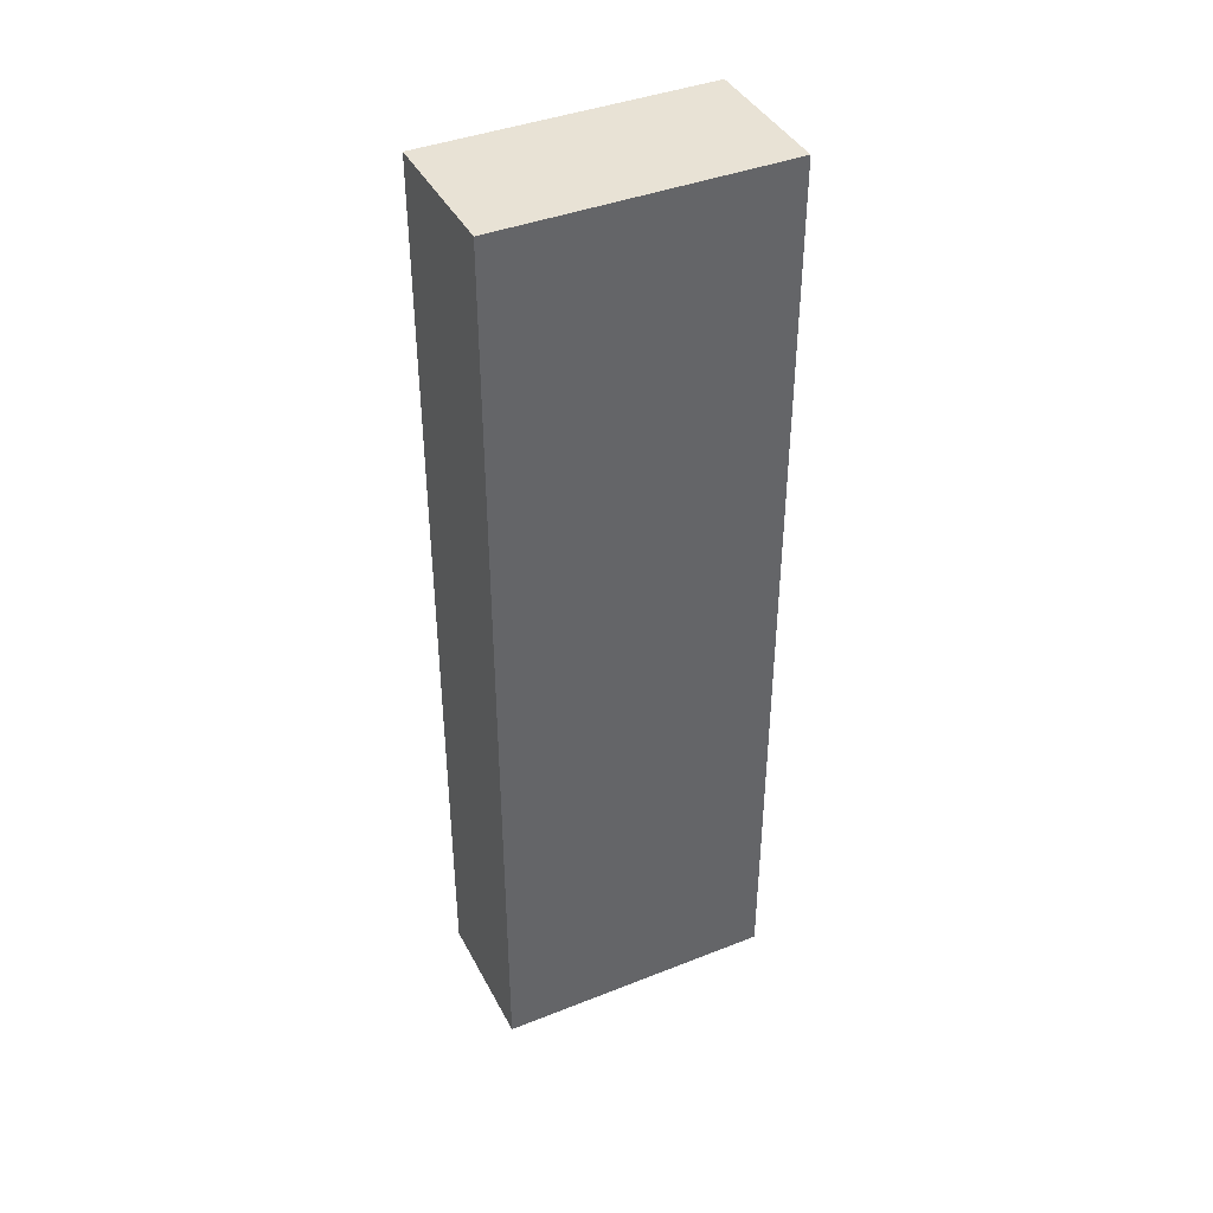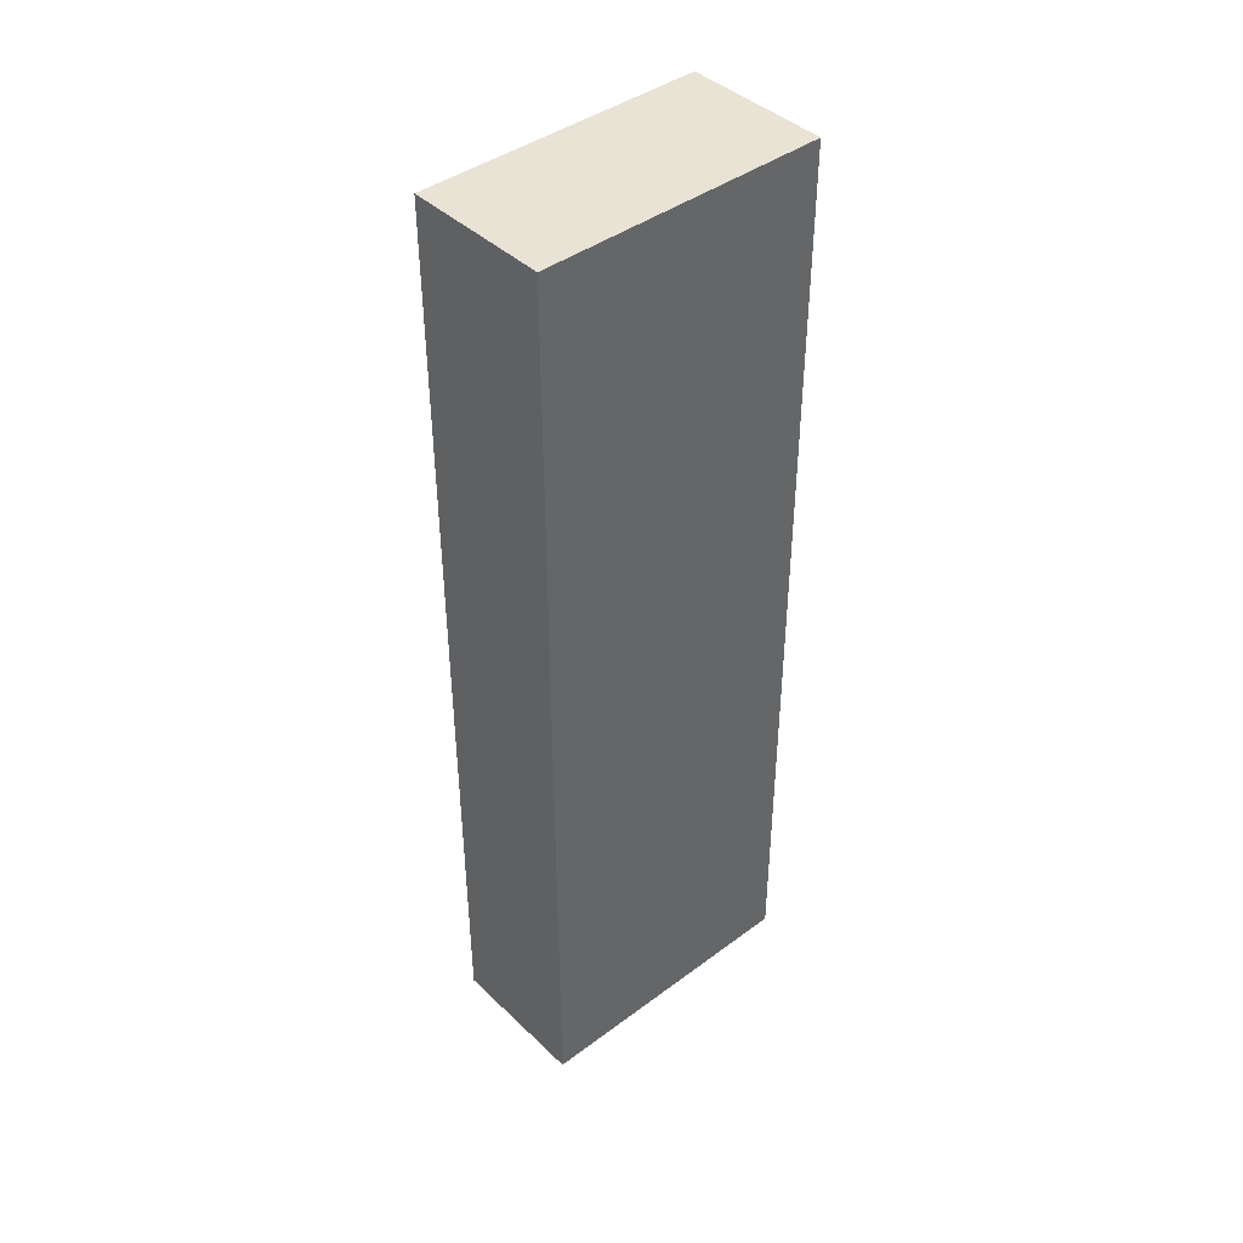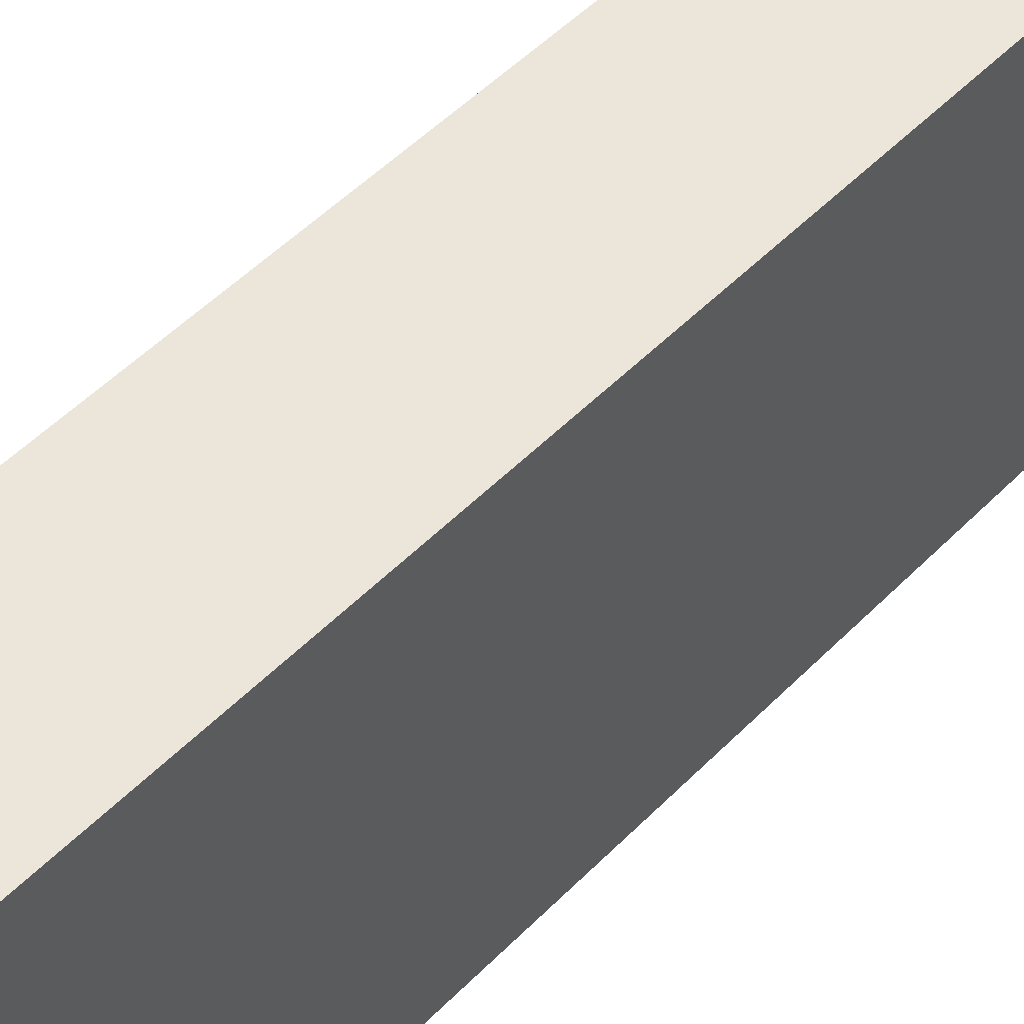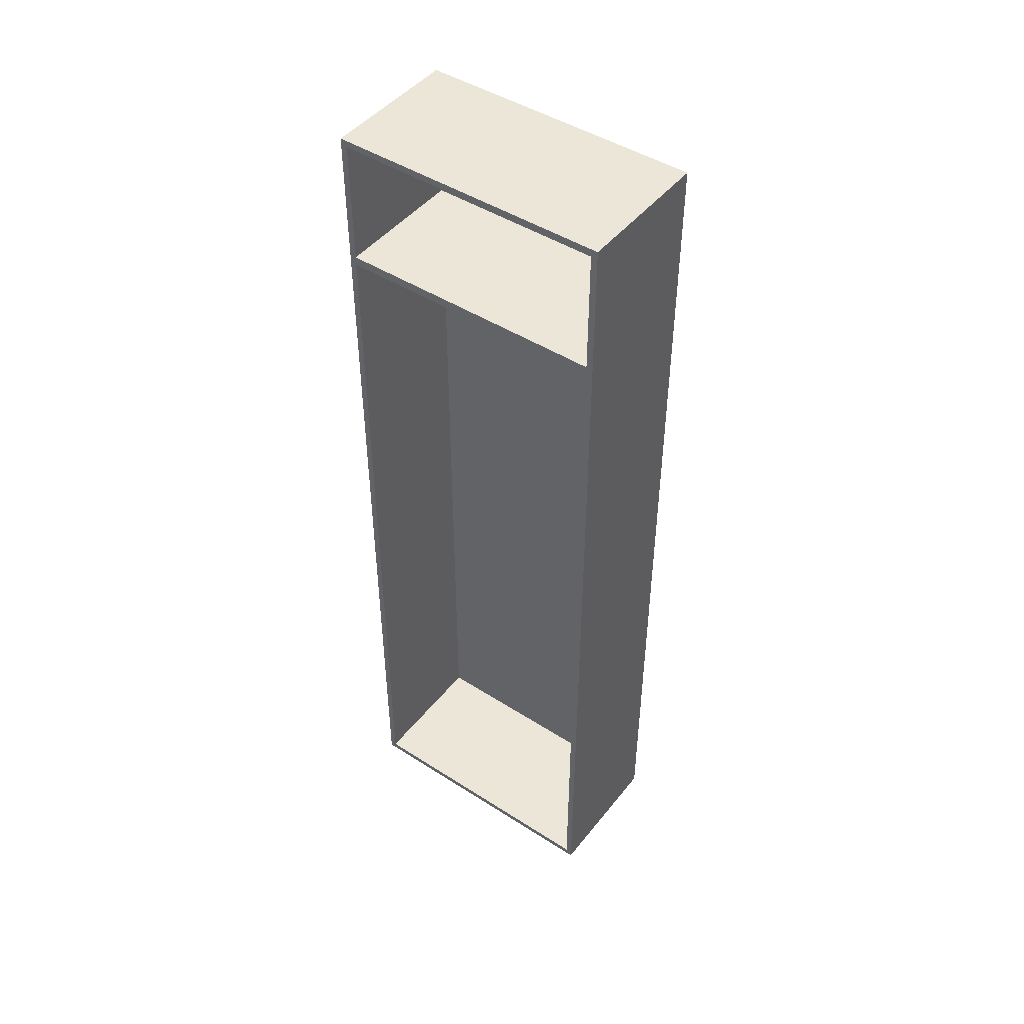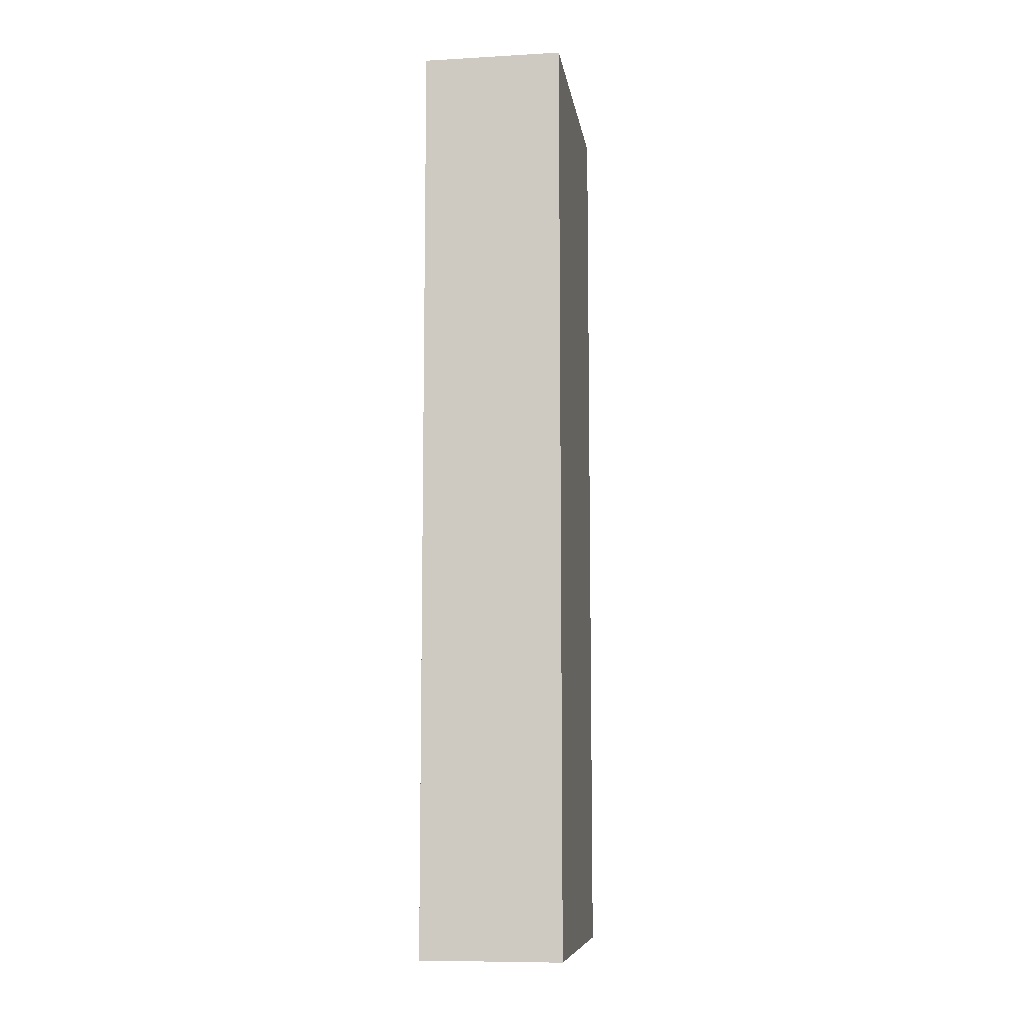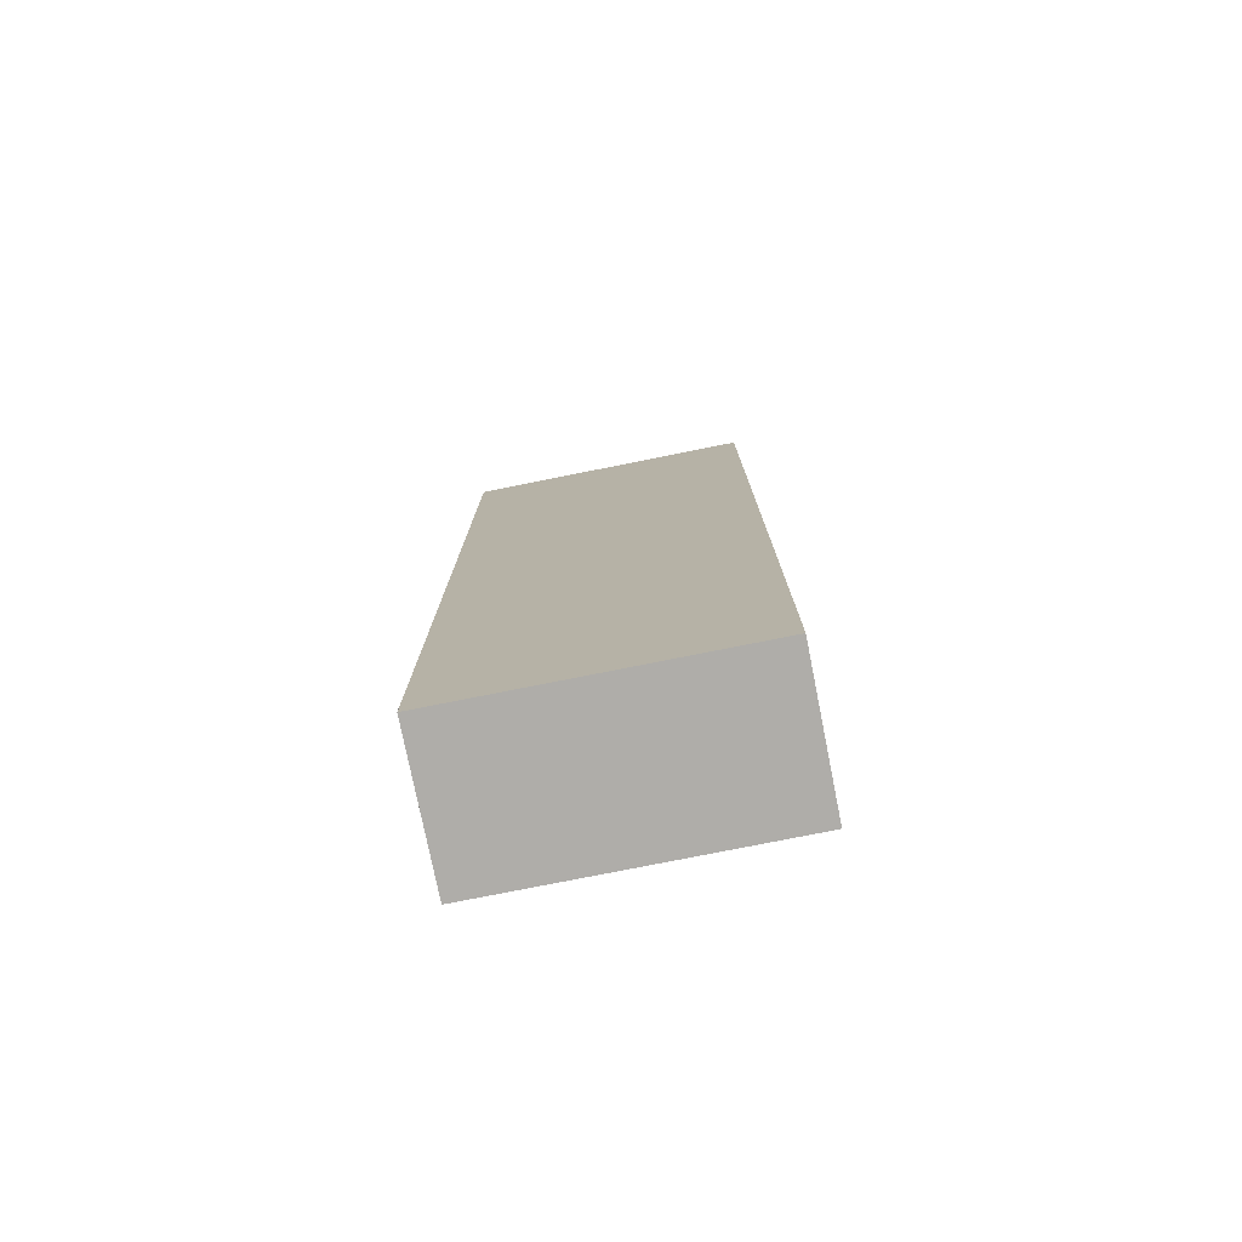
<metadata>
{"format":"obj","ext":"obj","renderer":"f3d","projection":"perspective","resolution":1024,"background":"white","views":[{"elev":40.8,"azim":64.3,"up":"+Z"},{"elev":42.3,"azim":48.4,"up":"+Z"},{"elev":47.6,"azim":40.9,"up":"+Y"},{"elev":46.3,"azim":-53.8,"up":"+Z"},{"elev":-8.9,"azim":8.5,"up":"+Z"},{"elev":-77.2,"azim":101.3,"up":"+Z"}]}
</metadata>
<code>
g cabinet-1a
v 1135 1885 1780
v 1135 1275 1780
v 830 1275 1780
v 830 1885 1780
v 1135 1275 1800
v 1135 1885 1800
v 830 1885 1800
v 830 1275 1800
v 830 1885 15
v 1135 1885 15
v 1135 1885 2085
v 830 1885 2085
v 1135 1275 15
v 1135 1275 2085
v 830 1275 15
v 830 1275 2085
v 830 1900 0
v 830 1260 0
v 830 1260 2100
v 830 1900 2100
v 1150 1900 2100
v 1150 1900 0
v 1150 1260 2100
v 1150 1260 0
f 1 2 4
f 4 2 3
f 5 6 8
f 8 6 7
f 1 4 10
f 10 4 9
f 7 6 12
f 12 6 11
f 2 1 13
f 13 1 10
f 6 5 11
f 11 5 14
f 3 2 15
f 15 2 13
f 5 8 14
f 14 8 16
f 12 20 7
f 7 20 4
f 7 4 8
f 8 4 3
f 8 3 19
f 19 3 18
f 18 3 15
f 18 15 9
f 20 12 19
f 19 12 16
f 19 16 8
f 18 9 17
f 17 9 4
f 17 4 20
f 15 13 9
f 9 13 10
f 20 21 17
f 17 21 22
f 19 23 20
f 20 23 21
f 12 11 16
f 16 11 14
f 24 22 23
f 23 22 21
f 18 24 19
f 19 24 23
f 17 22 18
f 18 22 24

</code>
